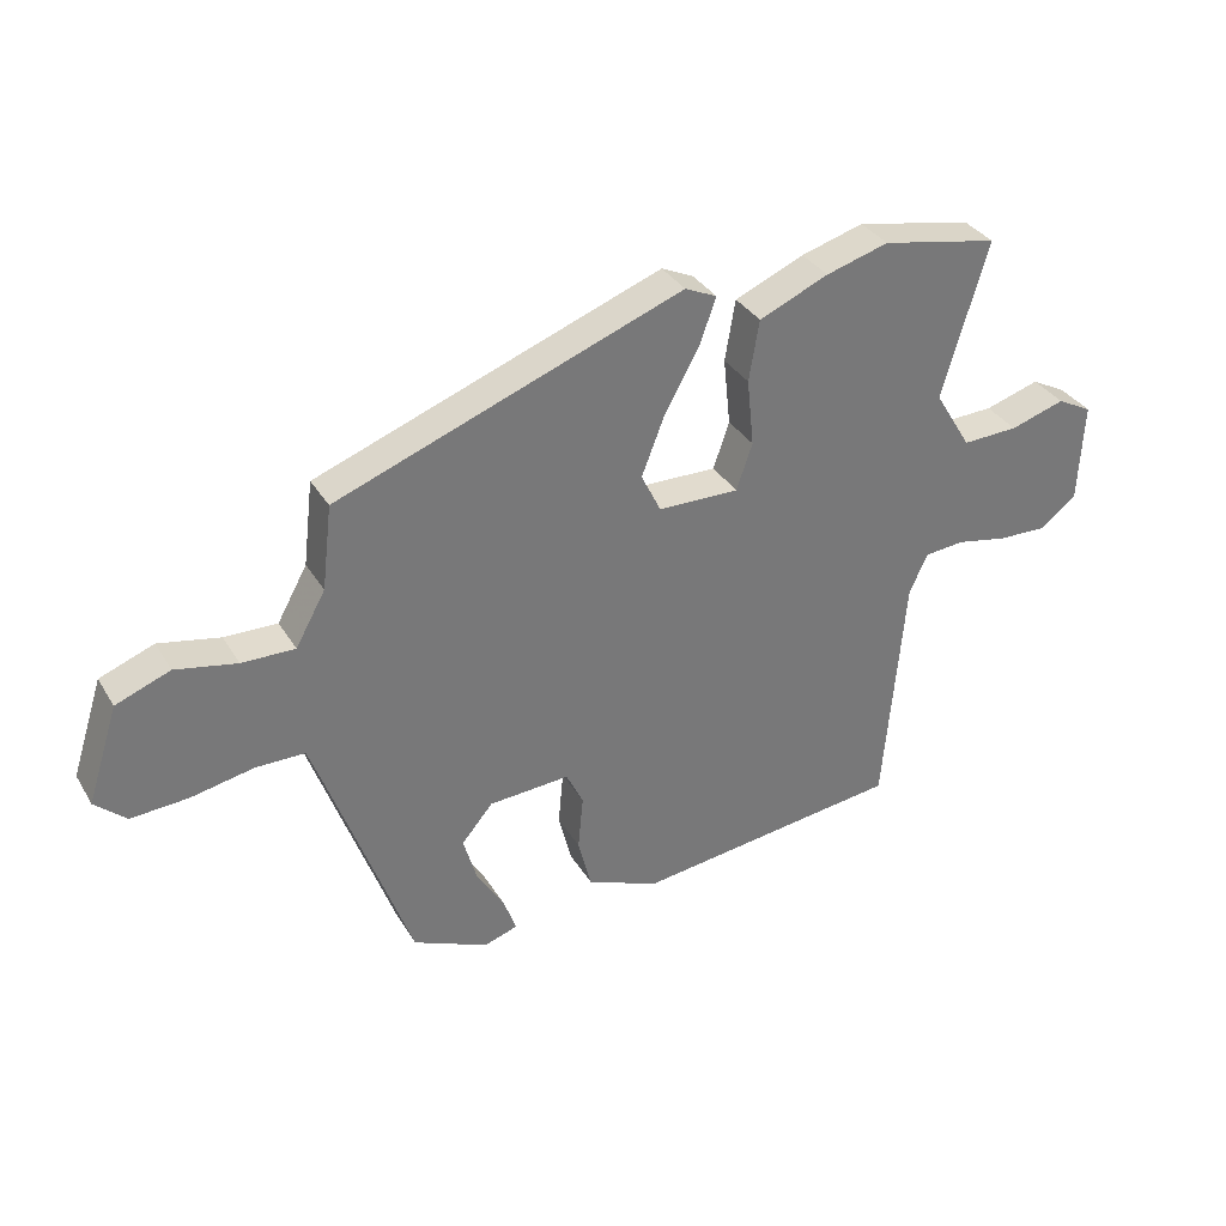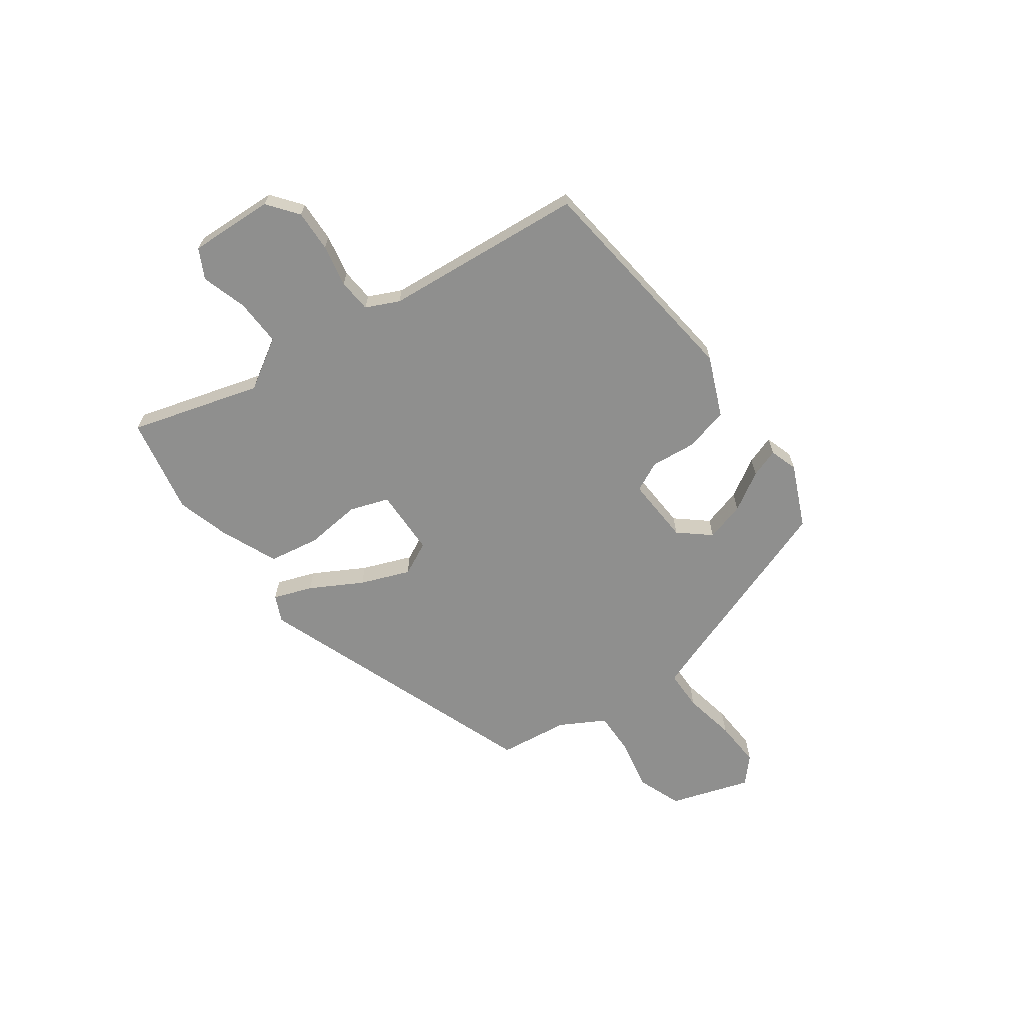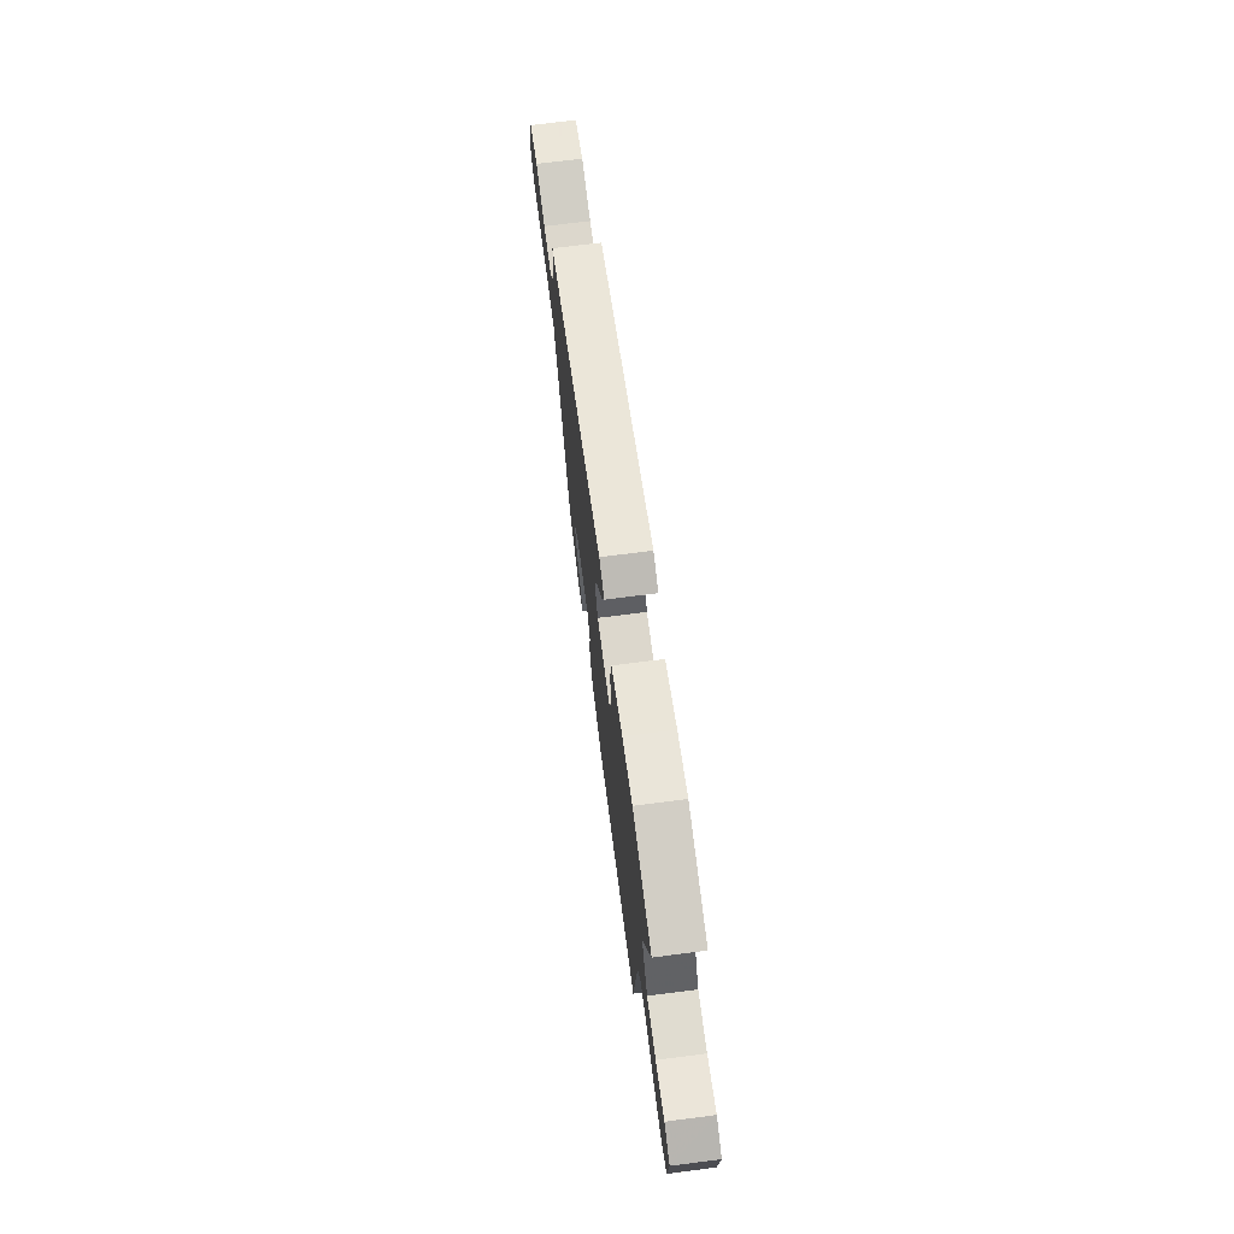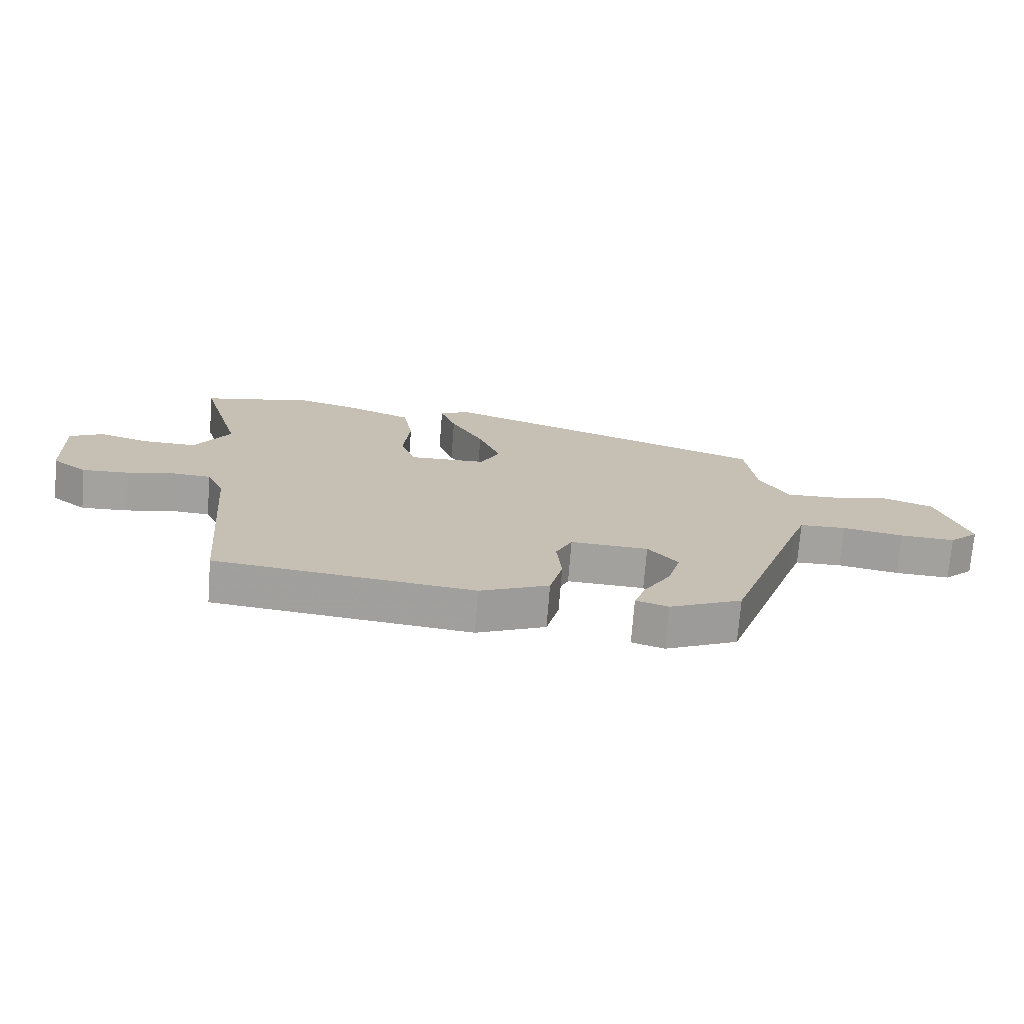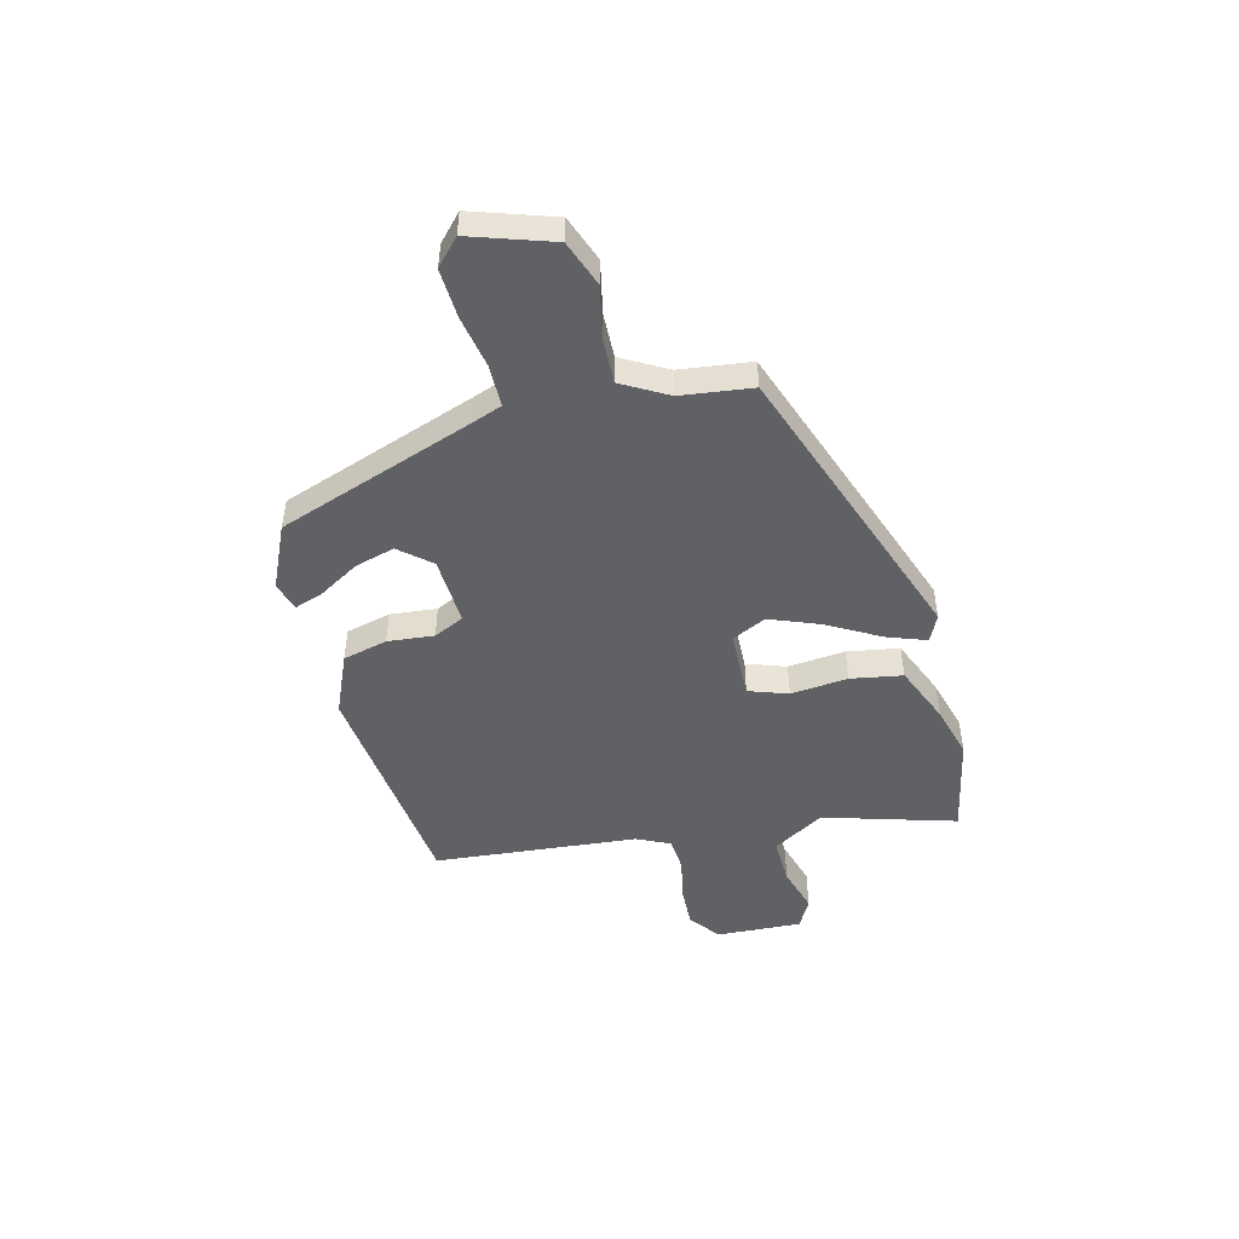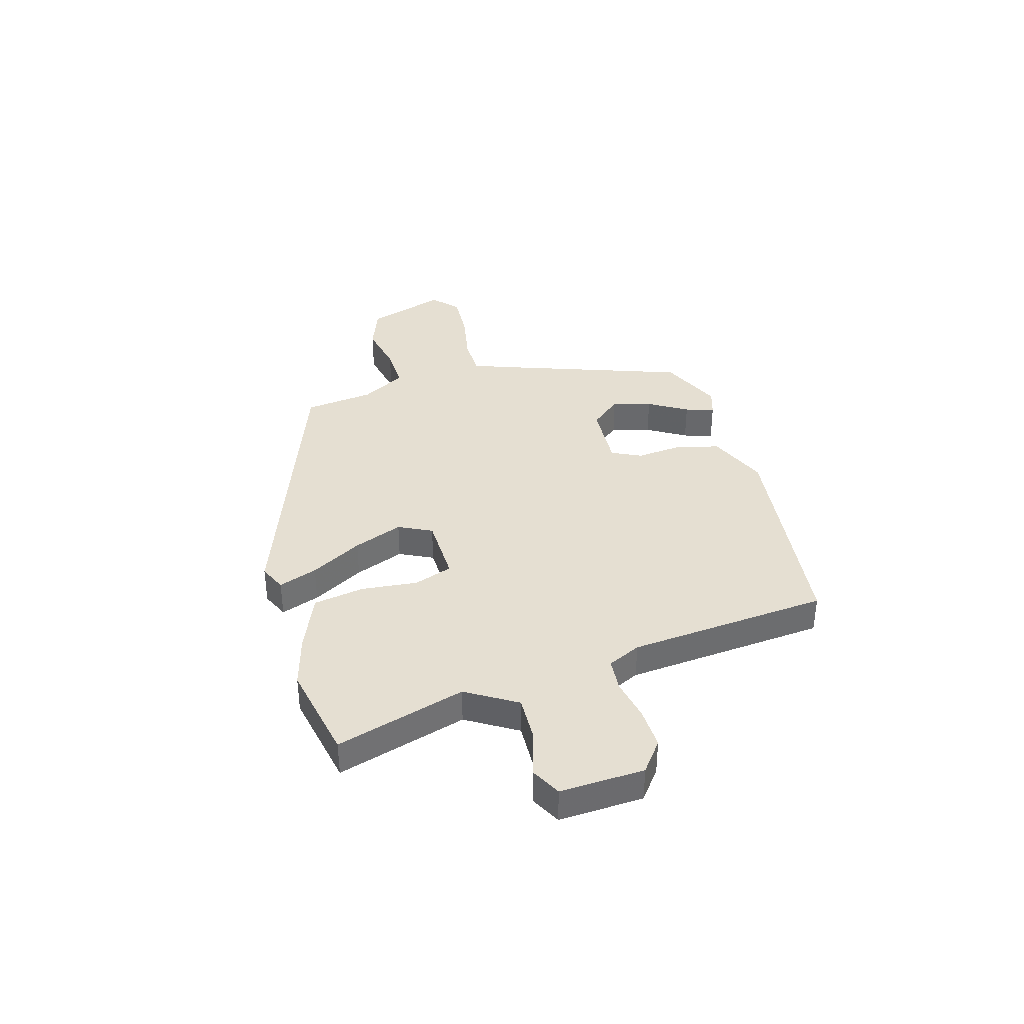
<metadata>
{"format":"obj","ext":"obj","renderer":"f3d","projection":"perspective","resolution":1024,"background":"white","views":[{"elev":34.2,"azim":-27.1,"up":"+Z"},{"elev":-65.3,"azim":125.8,"up":"+Y"},{"elev":71.5,"azim":82.7,"up":"+Z"},{"elev":-72.3,"azim":175.6,"up":"+Z"},{"elev":-48.2,"azim":-76.0,"up":"+Y"},{"elev":37.3,"azim":73.9,"up":"+Y"}]}
</metadata>
<code>
v -0.369 0.07 -0.496
v -0.498 0.07 -0.133
v -0.519 0.07 -0.077
v -0.595 0.07 -0.076
v -0.694 0.07 -0.095
v -0.784 0.07 -0.1
v -0.832 0.07 -0.056
v -0.783 0.07 0.095
v -0.698 0.07 0.127
v -0.602 0.07 0.107
v -0.519 0.07 0.105
v -0.472 0.07 0.189
v -0.456 0.07 0.321
v 0.086 0.07 0.52
v 0.136 0.07 0.497
v 0.11 0.07 0.424
v 0.056 0.07 0.327
v 0.02 0.07 0.234
v 0.051 0.07 0.171
v 0.178 0.07 0.168
v 0.203 0.07 0.241
v 0.192 0.07 0.347
v 0.208 0.07 0.443
v 0.317 0.07 0.489
v 0.415 0.07 0.517
v 0.599 0.07 0.48
v 0.528 0.07 0.235
v 0.586 0.07 0.14
v 0.674 0.07 0.143
v 0.76 0.07 0.169
v 0.815 0.07 0.14
v 0.808 0.07 -0.019
v 0.751 0.07 -0.063
v 0.673 0.07 -0.06
v 0.594 0.07 -0.044
v 0.531 0.07 -0.049
v 0.502 0.07 -0.111
v 0.47 0.07 -0.489
v 0.047 0.07 -0.539
v -0.066 0.07 -0.491
v -0.087 0.07 -0.408
v -0.079 0.07 -0.322
v -0.106 0.07 -0.266
v -0.233 0.07 -0.273
v -0.282 0.07 -0.331
v -0.261 0.07 -0.405
v -0.217 0.07 -0.478
v -0.198 0.07 -0.532
v -0.251 0.07 -0.549
v -0.369 0 -0.496
v -0.498 0 -0.133
v -0.519 0 -0.077
v -0.595 0 -0.076
v -0.694 0 -0.095
v -0.784 0 -0.1
v -0.832 0 -0.056
v -0.783 0 0.095
v -0.698 0 0.127
v -0.602 0 0.107
v -0.519 0 0.105
v -0.472 0 0.189
v -0.456 0 0.321
v 0.086 0 0.52
v 0.136 0 0.497
v 0.11 0 0.424
v 0.056 0 0.327
v 0.02 0 0.234
v 0.051 0 0.171
v 0.178 0 0.168
v 0.203 0 0.241
v 0.192 0 0.347
v 0.208 0 0.443
v 0.317 0 0.489
v 0.415 0 0.517
v 0.599 0 0.48
v 0.528 0 0.235
v 0.586 0 0.14
v 0.674 0 0.143
v 0.76 0 0.169
v 0.815 0 0.14
v 0.808 0 -0.019
v 0.751 0 -0.063
v 0.673 0 -0.06
v 0.594 0 -0.044
v 0.531 0 -0.049
v 0.502 0 -0.111
v 0.47 0 -0.489
v 0.047 0 -0.539
v -0.066 0 -0.491
v -0.087 0 -0.408
v -0.079 0 -0.322
v -0.106 0 -0.266
v -0.233 0 -0.273
v -0.282 0 -0.331
v -0.261 0 -0.405
v -0.217 0 -0.478
v -0.198 0 -0.532
v -0.251 0 -0.549
f 49 1 2
f 48 49 2
f 47 48 2
f 46 47 2
f 45 46 2 3
f 44 45 3
f 43 44 3
f 40 41 42
f 39 40 42
f 38 39 42
f 37 38 42
f 36 37 42 43
f 33 34 35
f 32 33 35
f 31 32 35
f 30 31 35
f 29 30 35
f 28 29 35 36
f 36 43 3
f 28 36 3
f 27 28 3
f 25 26 27
f 24 25 27
f 23 24 27
f 22 23 27
f 21 22 27
f 15 16 17
f 14 15 17
f 13 14 17
f 12 13 17
f 11 12 17 18
f 8 9 10
f 7 8 10
f 6 7 10
f 5 6 10
f 4 5 10
f 4 10 11
f 11 18 19
f 4 11 19
f 3 4 19
f 20 21 27
f 3 19 20
f 3 20 27
f 51 50 98
f 51 98 97
f 51 97 96
f 51 96 95
f 52 51 95 94
f 52 94 93
f 52 93 92
f 91 90 89
f 91 89 88
f 91 88 87
f 91 87 86
f 92 91 86 85
f 84 83 82
f 84 82 81
f 84 81 80
f 84 80 79
f 84 79 78
f 85 84 78 77
f 52 92 85
f 52 85 77
f 52 77 76
f 76 75 74
f 76 74 73
f 76 73 72
f 76 72 71
f 76 71 70
f 66 65 64
f 66 64 63
f 66 63 62
f 66 62 61
f 67 66 61 60
f 59 58 57
f 59 57 56
f 59 56 55
f 59 55 54
f 59 54 53
f 60 59 53
f 68 67 60
f 68 60 53
f 68 53 52
f 76 70 69
f 69 68 52
f 76 69 52
f 1 50 51 2
f 2 51 52 3
f 3 52 53 4
f 4 53 54 5
f 5 54 55 6
f 6 55 56 7
f 7 56 57 8
f 8 57 58 9
f 9 58 59 10
f 10 59 60 11
f 11 60 61 12
f 12 61 62 13
f 13 62 63 14
f 14 63 64 15
f 15 64 65 16
f 16 65 66 17
f 17 66 67 18
f 18 67 68 19
f 19 68 69 20
f 20 69 70 21
f 21 70 71 22
f 22 71 72 23
f 23 72 73 24
f 24 73 74 25
f 25 74 75 26
f 26 75 76 27
f 27 76 77 28
f 28 77 78 29
f 29 78 79 30
f 30 79 80 31
f 31 80 81 32
f 32 81 82 33
f 33 82 83 34
f 34 83 84 35
f 35 84 85 36
f 36 85 86 37
f 37 86 87 38
f 38 87 88 39
f 39 88 89 40
f 40 89 90 41
f 41 90 91 42
f 42 91 92 43
f 43 92 93 44
f 44 93 94 45
f 45 94 95 46
f 46 95 96 47
f 47 96 97 48
f 48 97 98 49
f 49 98 50 1

</code>
